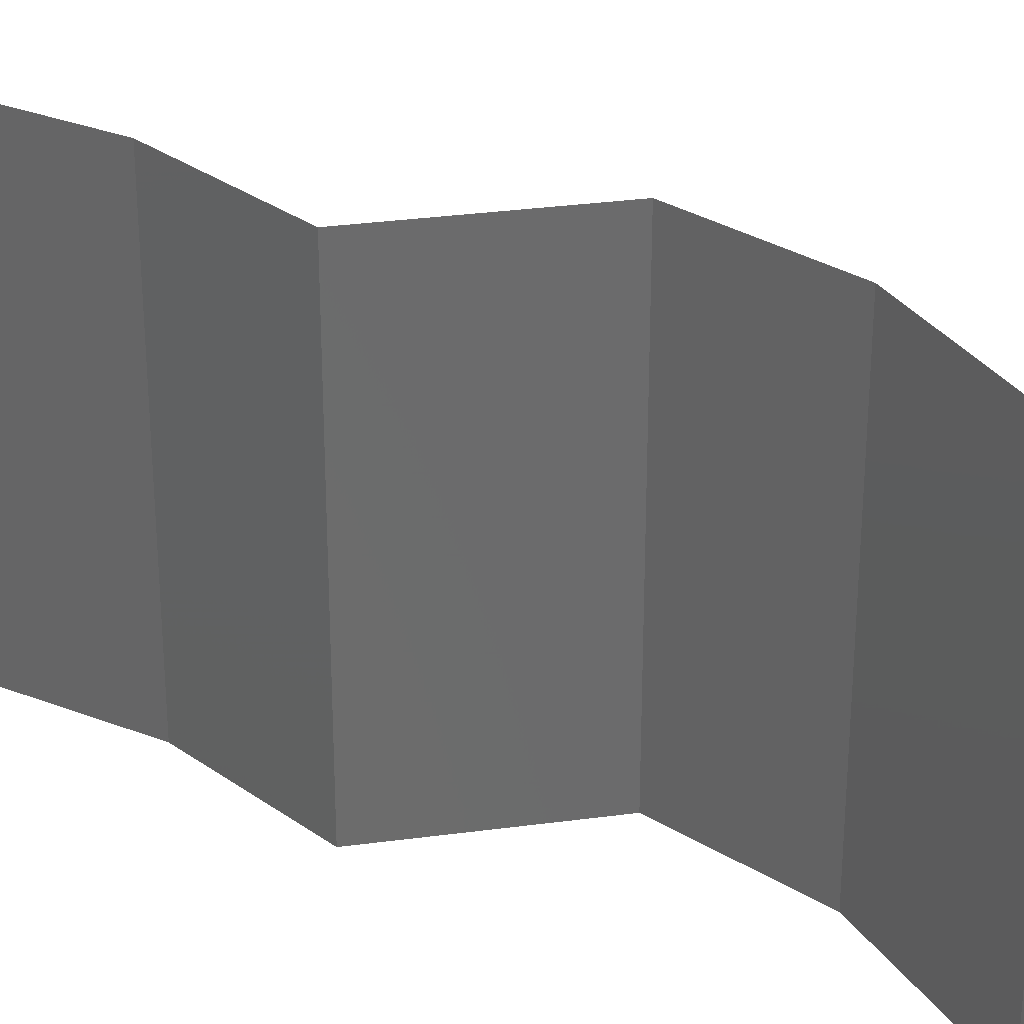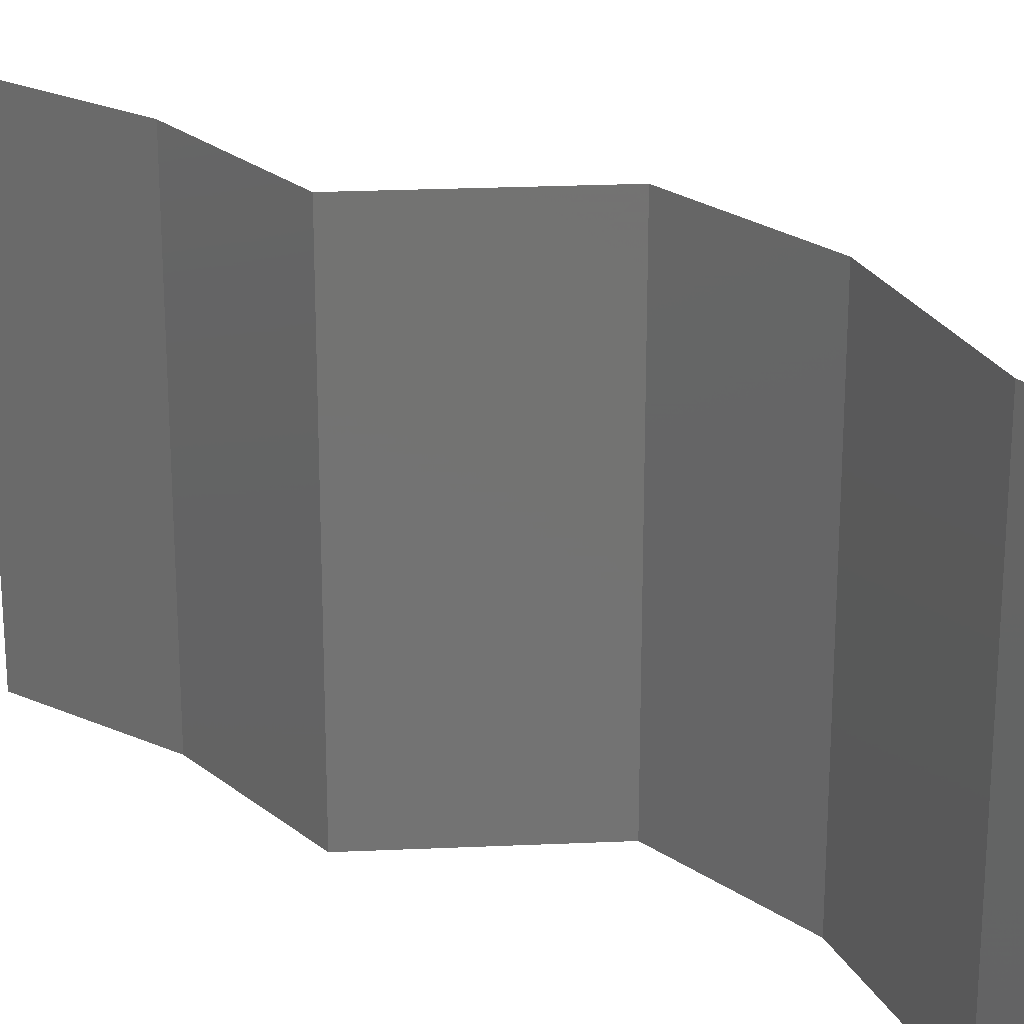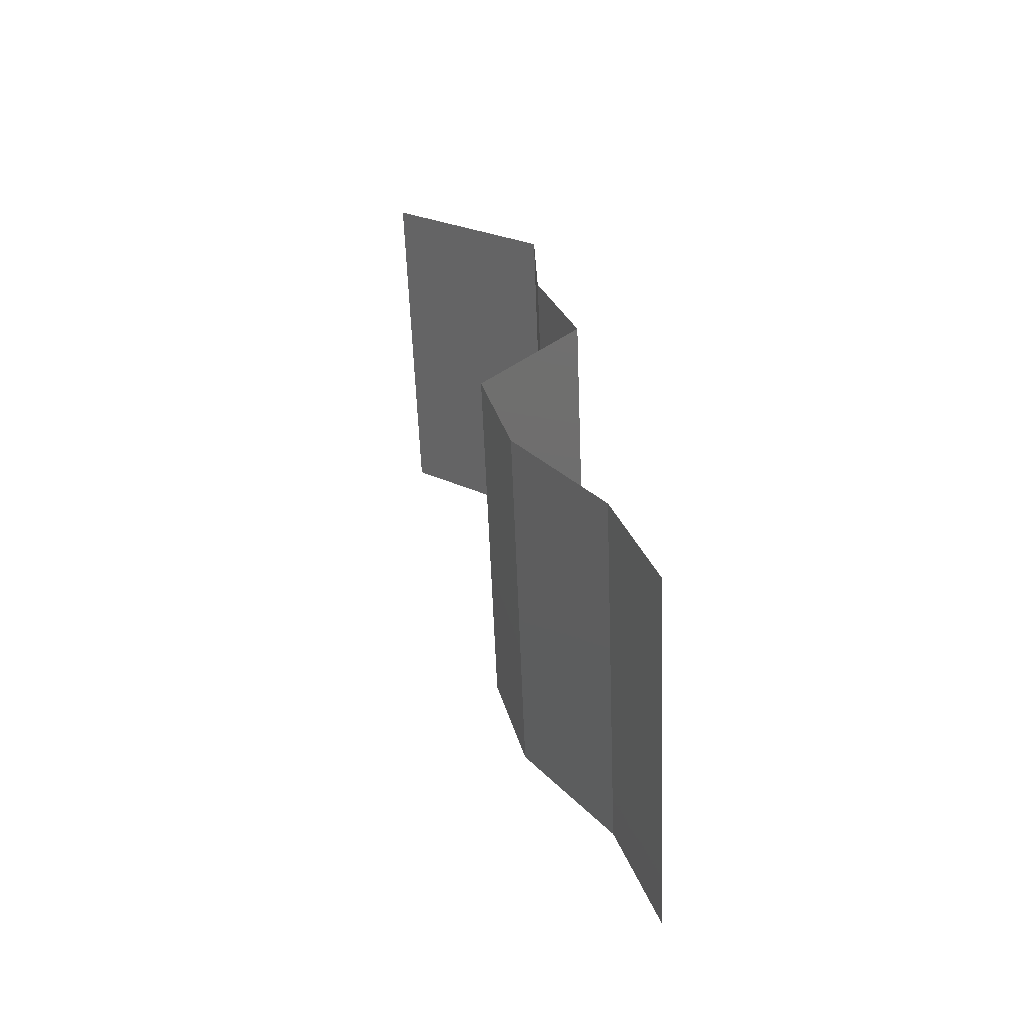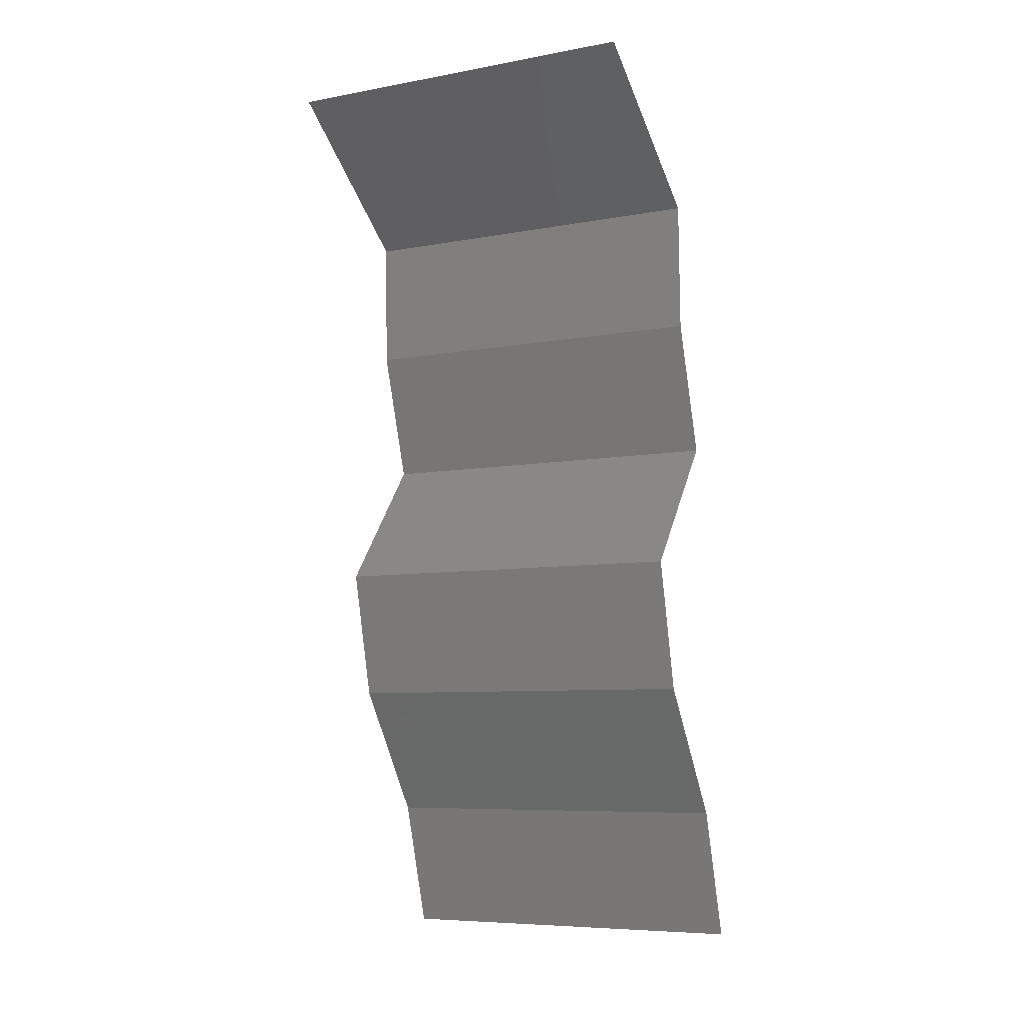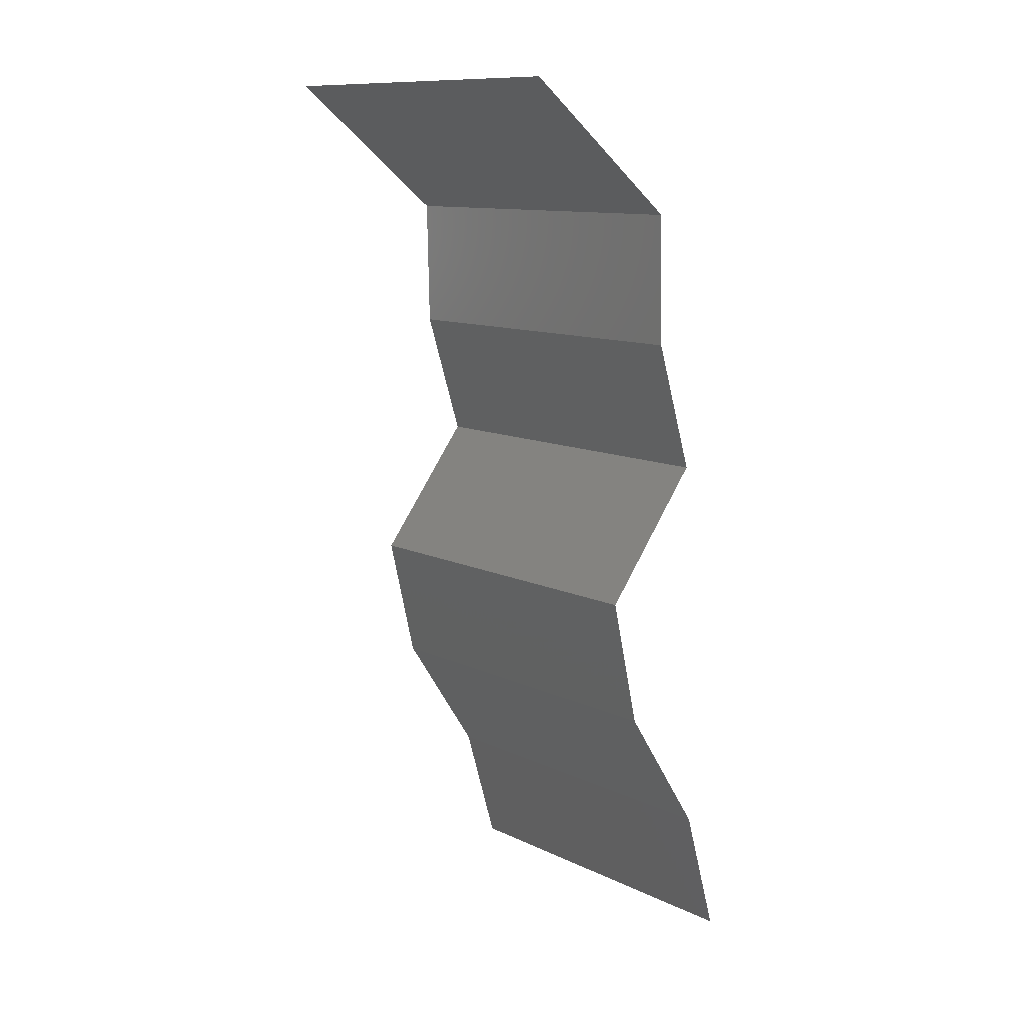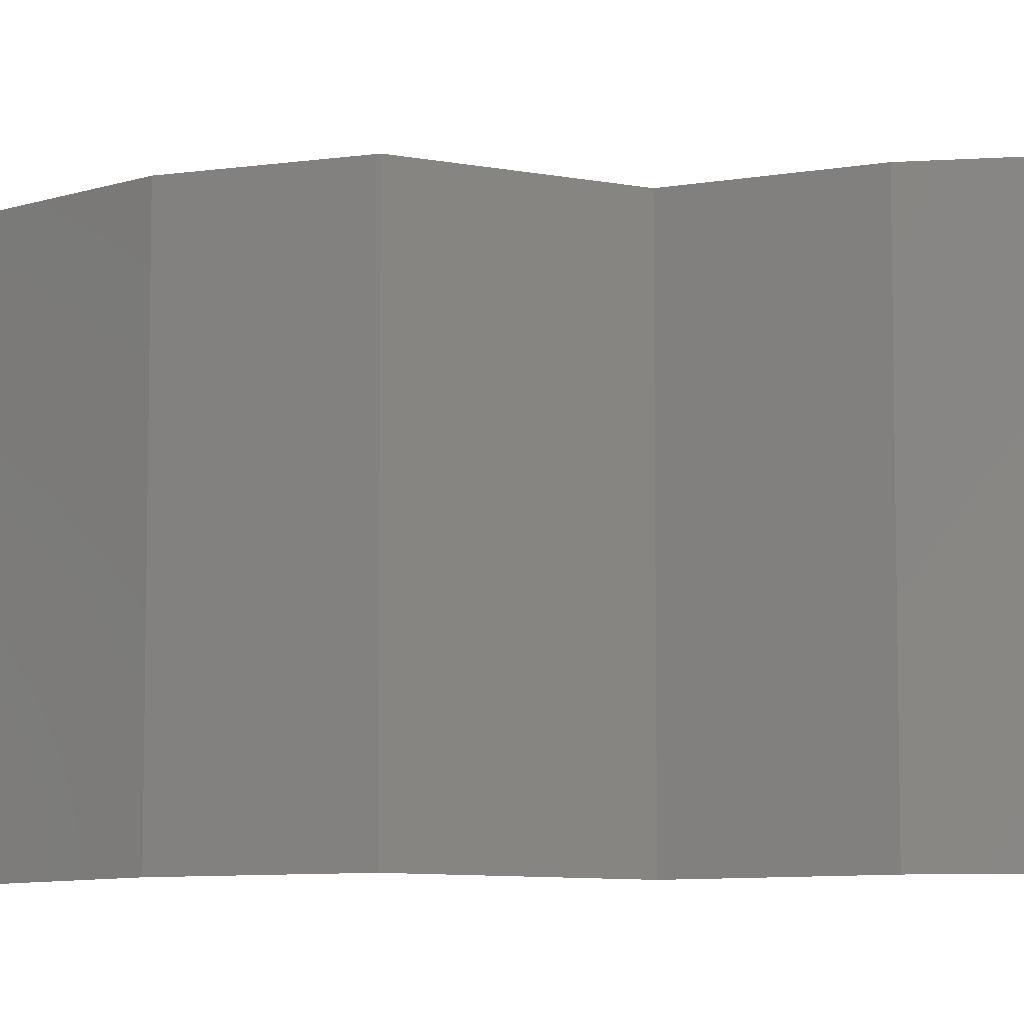
<metadata>
{"format":"stl","ext":"stl","renderer":"f3d","projection":"perspective","resolution":1024,"background":"white","views":[{"elev":32.0,"azim":-62.7,"up":"+Z"},{"elev":25.3,"azim":-56.1,"up":"+Z"},{"elev":-60.9,"azim":-177.7,"up":"+Y"},{"elev":-7.3,"azim":117.9,"up":"+Y"},{"elev":11.5,"azim":138.6,"up":"+Y"},{"elev":-8.1,"azim":99.0,"up":"+Z"}]}
</metadata>
<code>
# stl→obj: 38 verts, 56 faces
v 0.03373 0.05592 0
v 0.02487 0.04893 0
v 0.0293 0.05242 0.005729
v 0.02487 0.04893 0.02
v 0.03373 0.05592 0.02
v 0.0293 0.05242 0.01432
v 0.03373 0.05592 0.01
v 0.02487 0.04893 0.01
v 0.02472 0.04194 0.01
v 0.02479 0.04543 0.015
v 0.02479 0.04543 0.005
v 0.02472 0.04194 0
v 0.02472 0.04194 0.02
v 0.02252 0.03495 0
v 0.02362 0.03844 0.005
v 0.02252 0.03495 0.02
v 0.02362 0.03844 0.015
v 0.02252 0.03495 0.01
v 0.02798 0.02796 0
v 0.02798 0.02796 0.01
v 0.02525 0.03145 0.005
v 0.02525 0.03145 0.015
v 0.02798 0.02796 0.02
v 0.02635 0.02097 0.01
v 0.02717 0.02446 0.005
v 0.02717 0.02446 0.015
v 0.02635 0.02097 0.02
v 0.02635 0.02097 0
v 0.02404 0.01747 0.015
v 0.02173 0.01398 0
v 0.02173 0.01398 0.01
v 0.02404 0.01747 0.005
v 0.02173 0.01398 0.02
v 0.01967 0.00699 0.01
v 0.0207 0.01048 0.005
v 0.0207 0.01048 0.015
v 0.01967 0.00699 0.02
v 0.01967 0.00699 0
f 1 2 3
f 4 5 6
f 7 3 6
f 3 8 6
f 5 7 6
f 2 8 3
f 7 1 3
f 8 4 6
f 8 9 10
f 9 8 11
f 2 12 11
f 13 4 10
f 8 2 11
f 4 8 10
f 12 9 11
f 9 13 10
f 12 14 15
f 16 13 17
f 18 9 15
f 9 18 17
f 9 12 15
f 13 9 17
f 14 18 15
f 18 16 17
f 19 20 21
f 16 18 22
f 20 23 22
f 18 14 21
f 18 20 22
f 14 19 21
f 20 18 21
f 23 16 22
f 24 20 25
f 20 24 26
f 27 23 26
f 19 28 25
f 20 19 25
f 23 20 26
f 28 24 25
f 24 27 26
f 27 24 29
f 30 31 32
f 24 28 32
f 31 33 29
f 24 31 29
f 31 24 32
f 28 30 32
f 33 27 29
f 34 31 35
f 31 34 36
f 37 33 36
f 30 38 35
f 31 30 35
f 33 31 36
f 38 34 35
f 34 37 36

</code>
